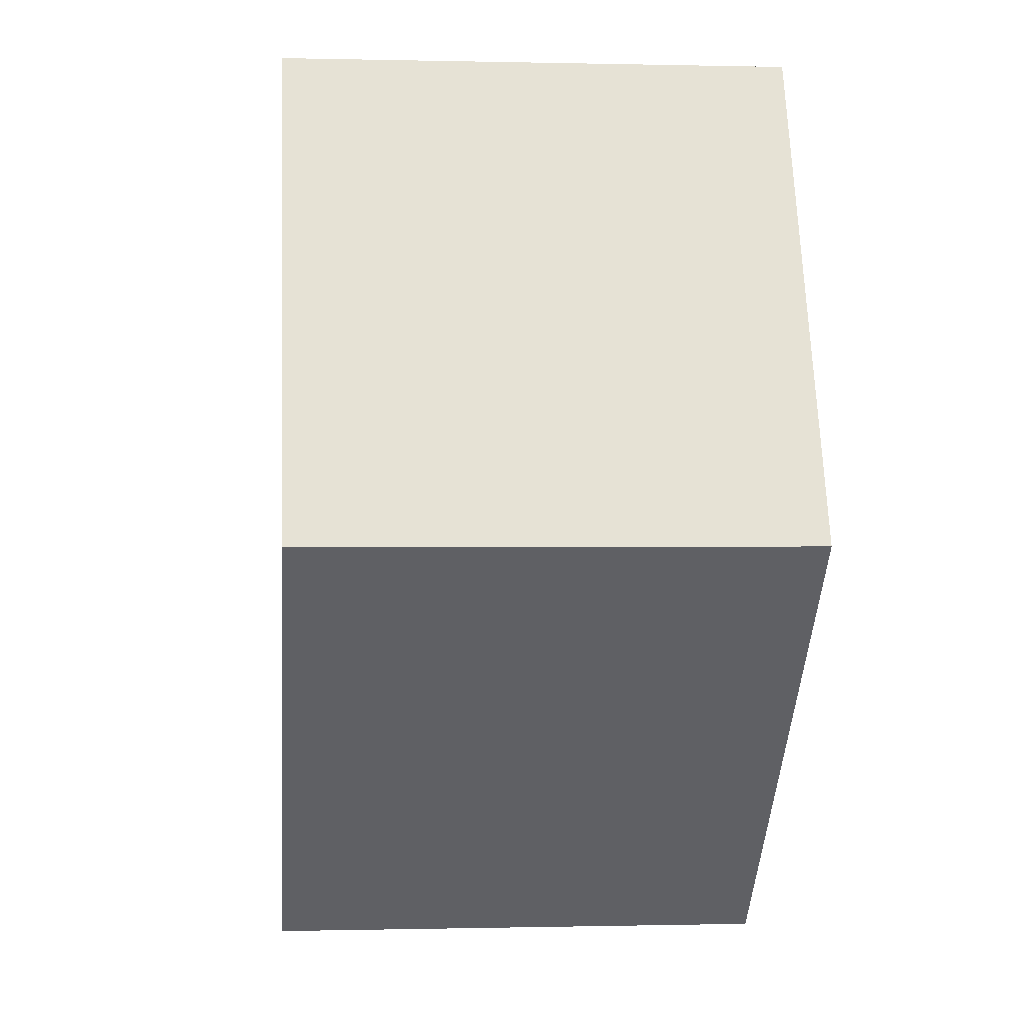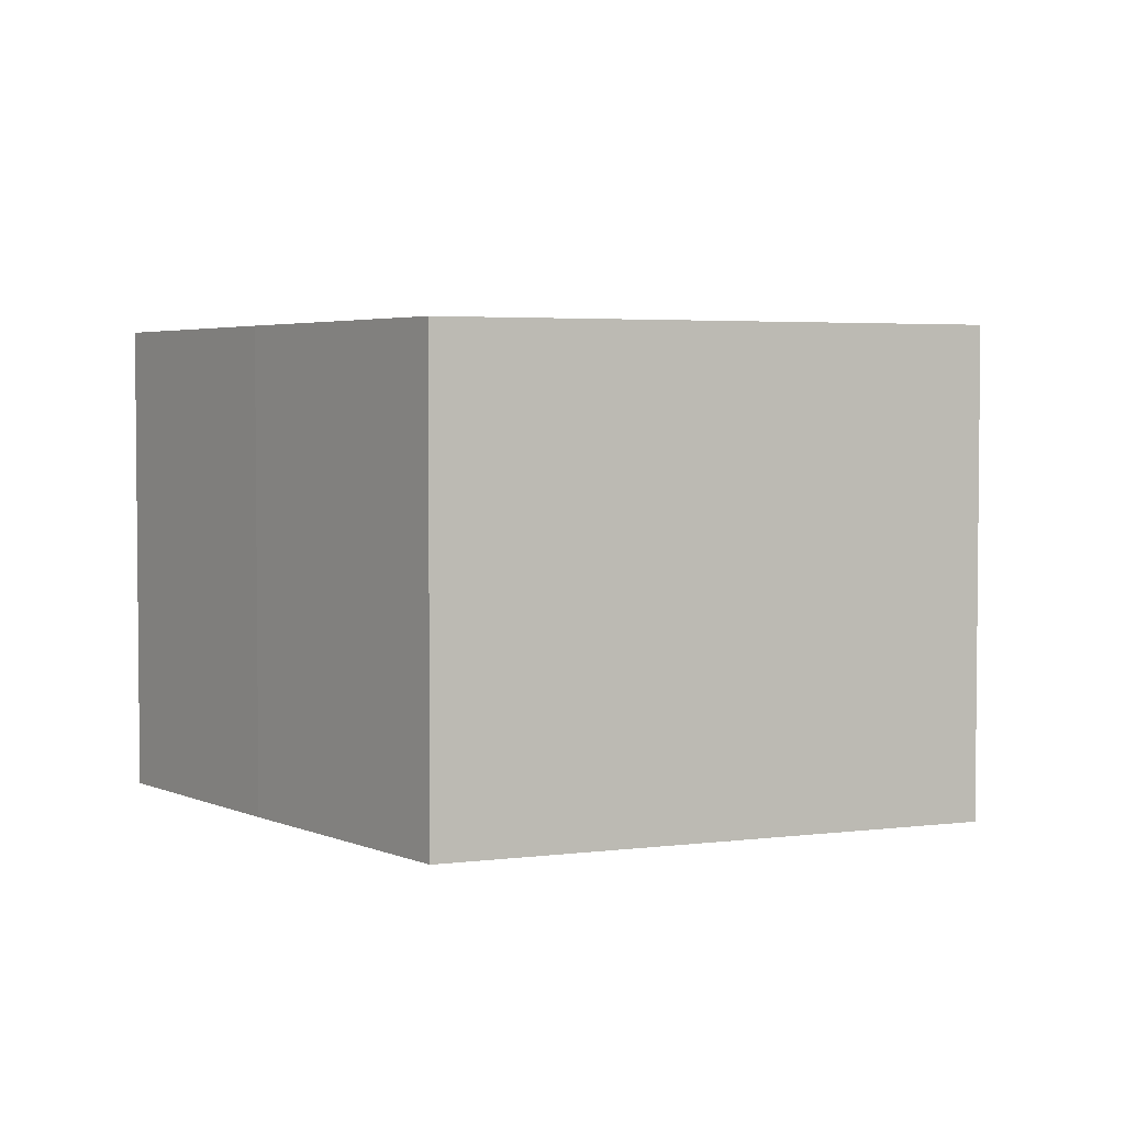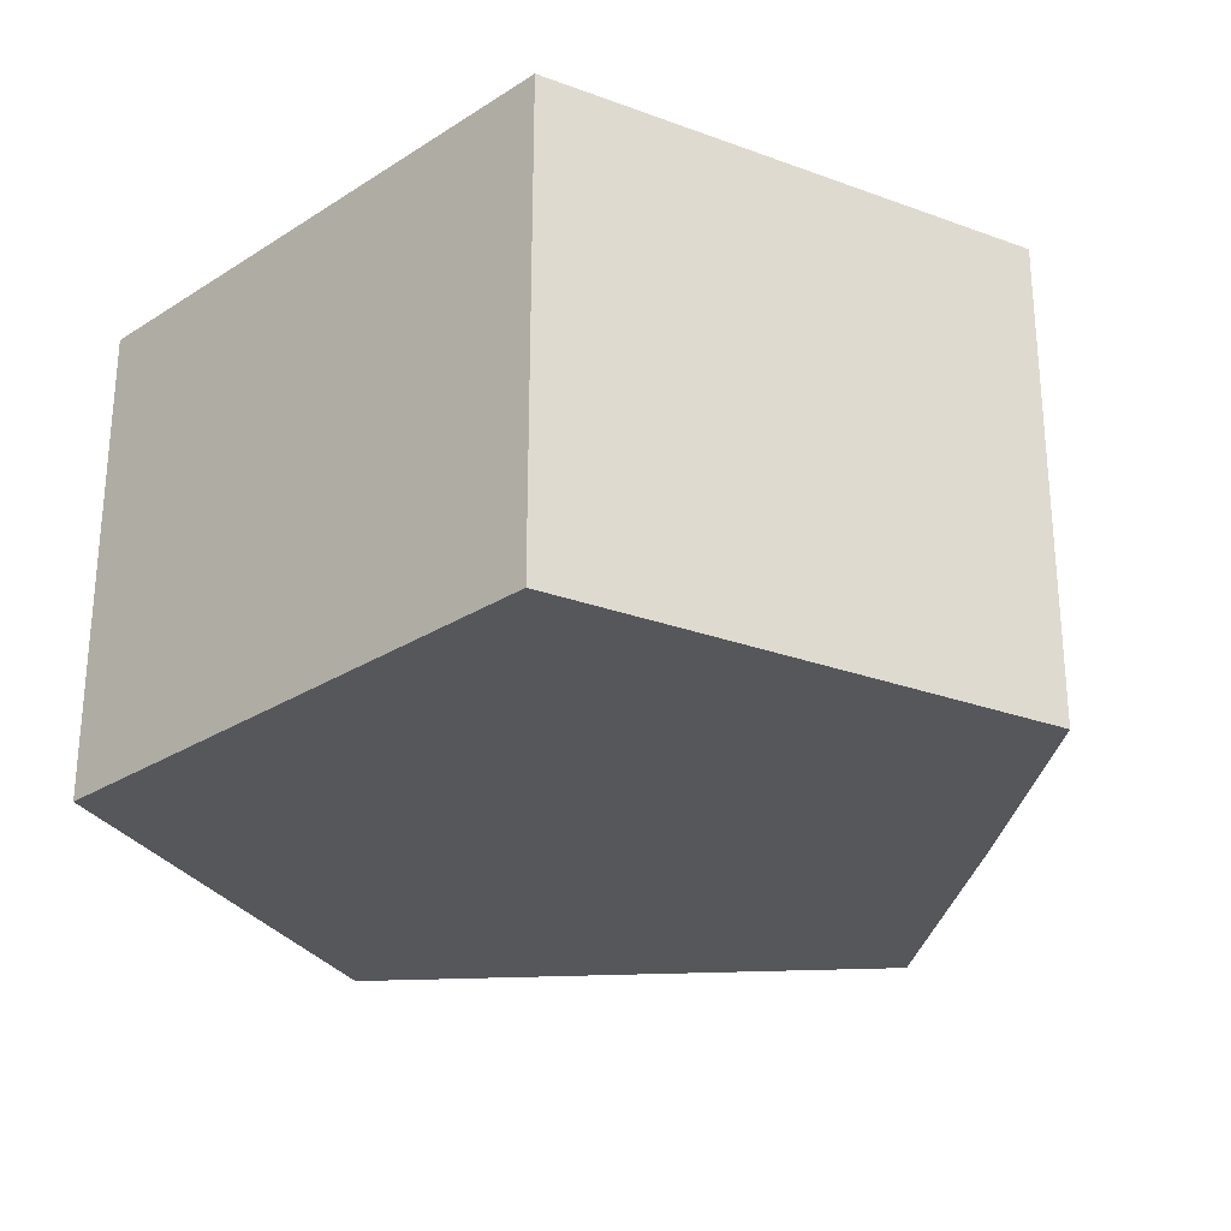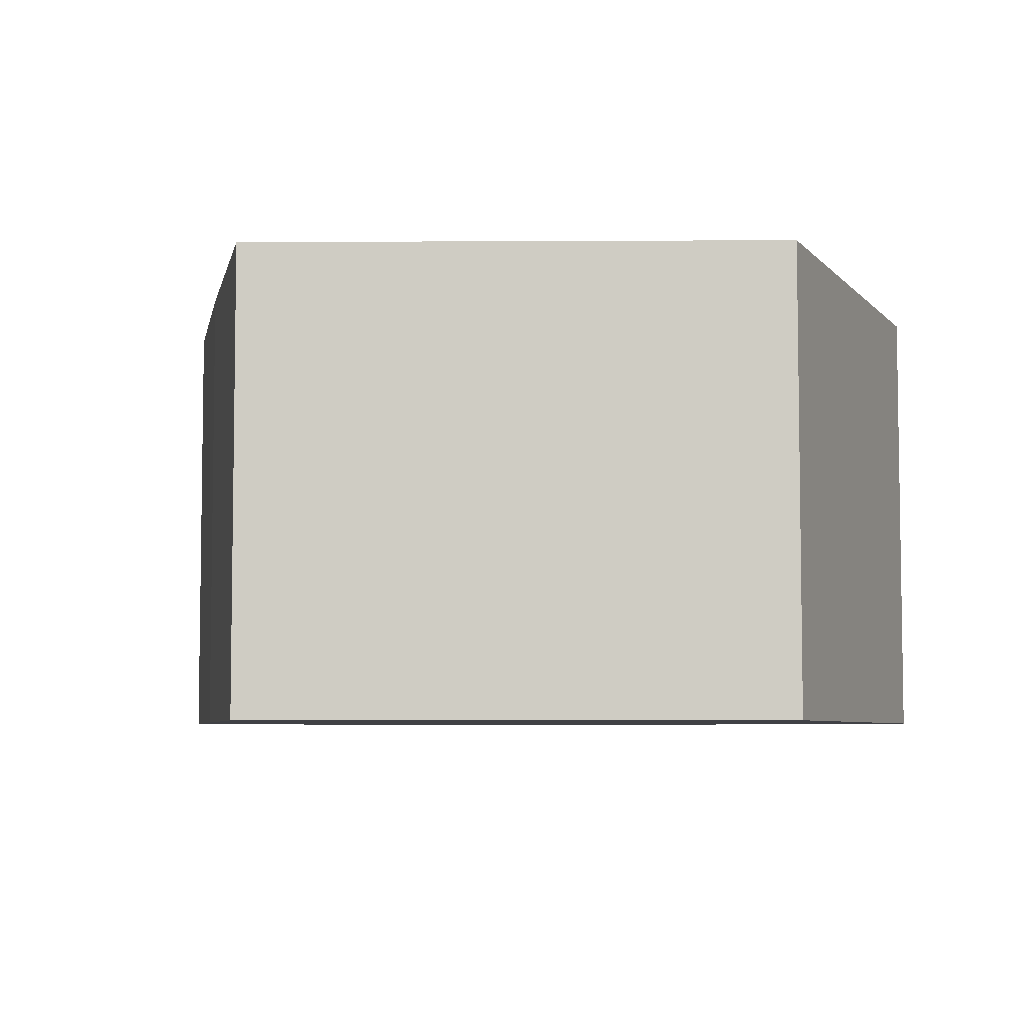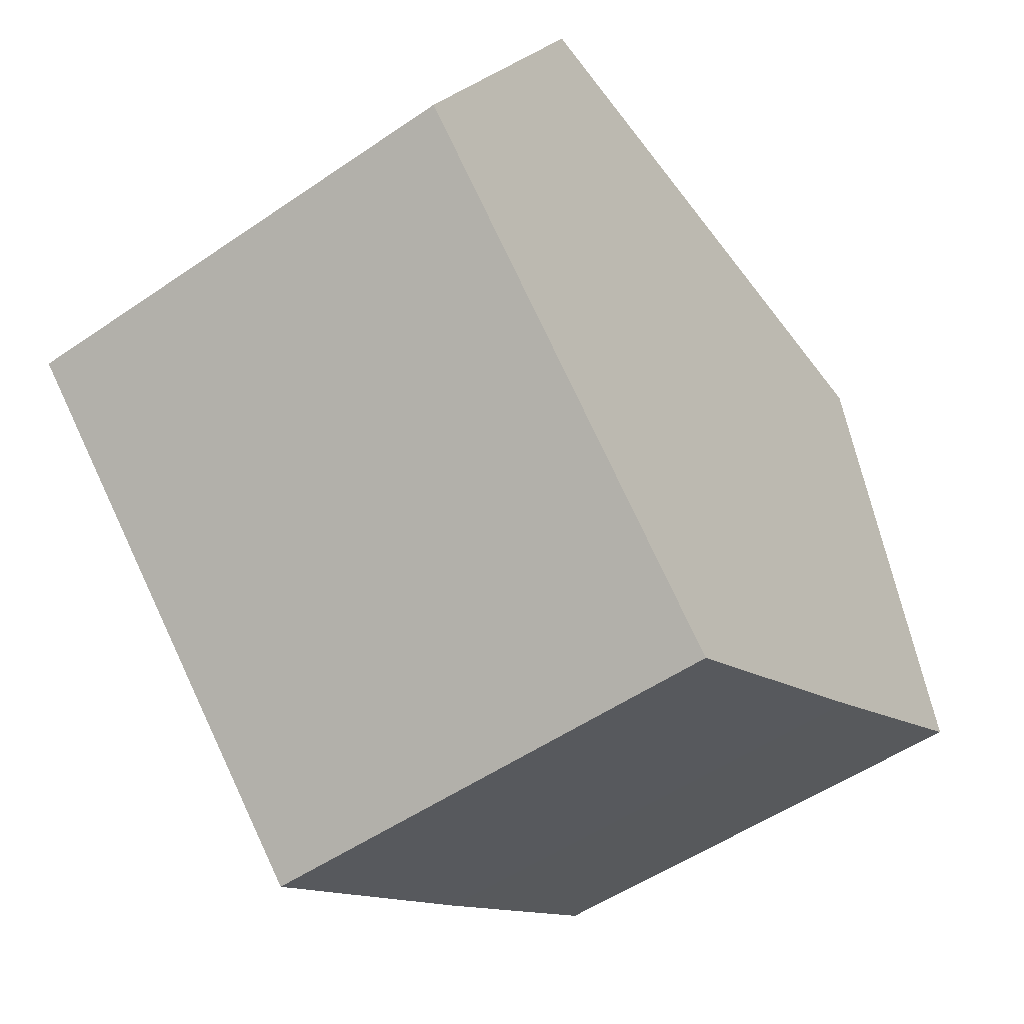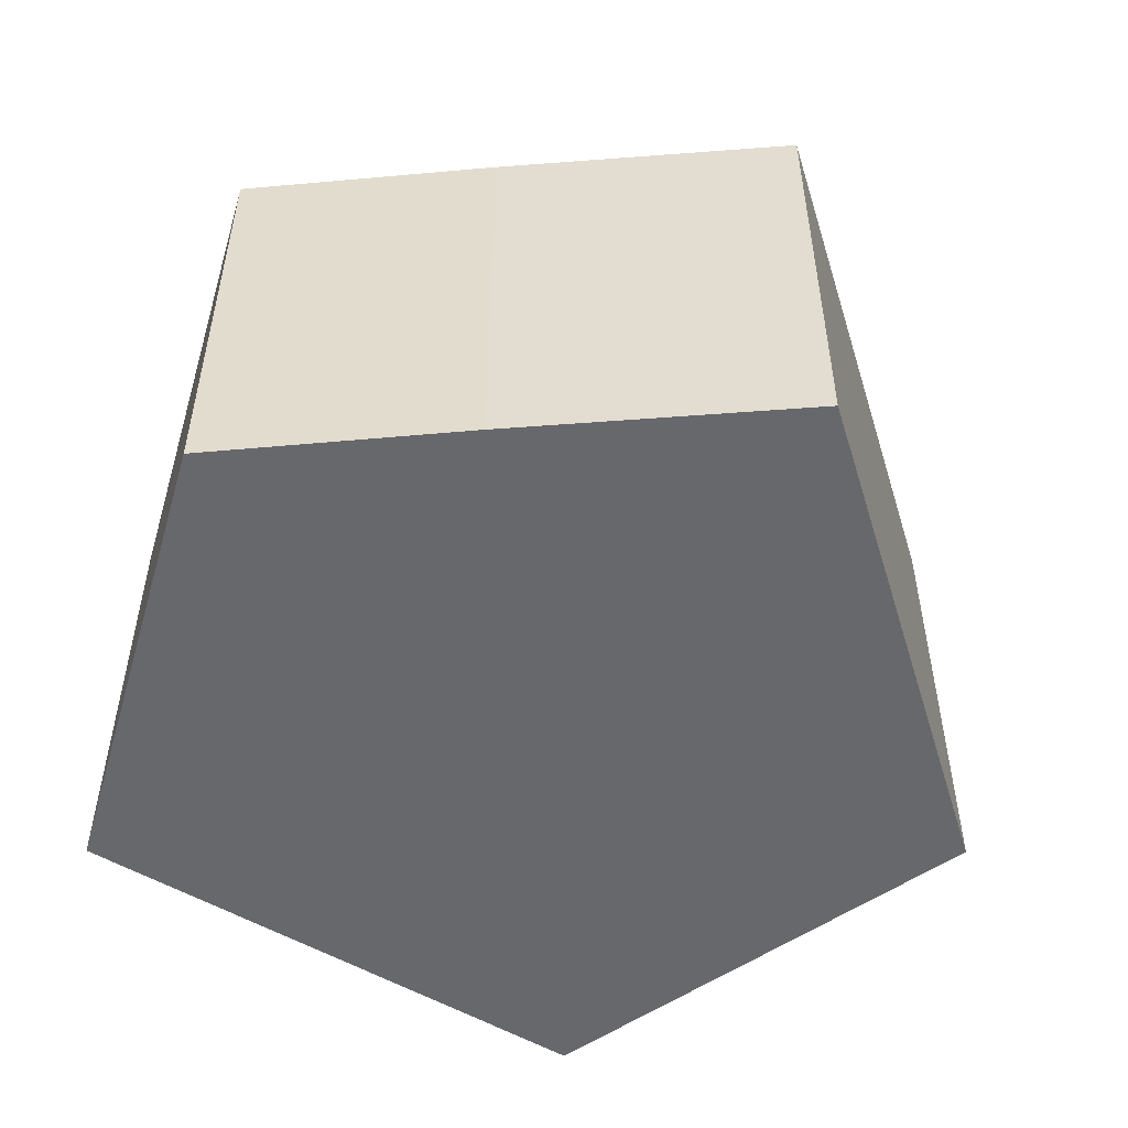
<metadata>
{"format":"obj","ext":"obj","renderer":"f3d","projection":"perspective","resolution":1024,"background":"white","views":[{"elev":-0.2,"azim":-95.4,"up":"+Z"},{"elev":3.6,"azim":-158.8,"up":"+Y"},{"elev":-27.4,"azim":48.8,"up":"+Y"},{"elev":-5.8,"azim":-134.3,"up":"+Y"},{"elev":-51.8,"azim":-53.3,"up":"+Z"},{"elev":-52.5,"azim":151.8,"up":"+Y"}]}
</metadata>
<code>
o Cube_Cube.003
v -1.07 0.2248 0.5989
v -1.07 1 0.5989
v -0.7654 0.2248 -0.7854
v -0.7654 1 -0.7854
v -0.152 0.2248 0.5279
v -0.152 1 0.5279
v -0.3458 0.2248 -0.5142
v -0.3458 1 -0.5142
v -1.412 0.2248 -0.1445
v -1.412 1 -0.1445
v 0.01478 0.2248 -0.2736
v 0.01478 1 -0.2736
f 9 10 4 3
f 3 4 8 7
f 11 12 6 5
f 5 6 2 1
f 9 11 5 1
f 12 10 2 6
f 8 4 10 12
f 3 7 11 9
f 7 8 12 11
f 1 2 10 9

</code>
